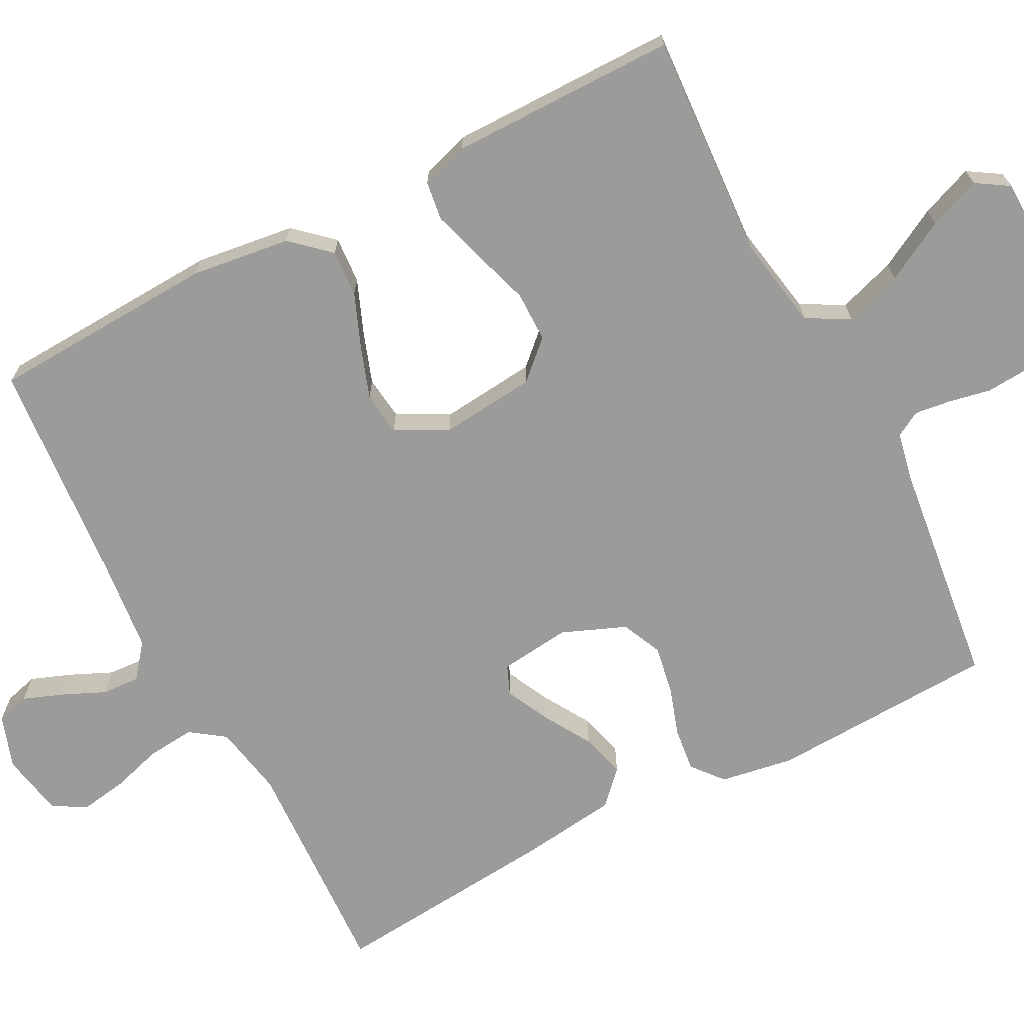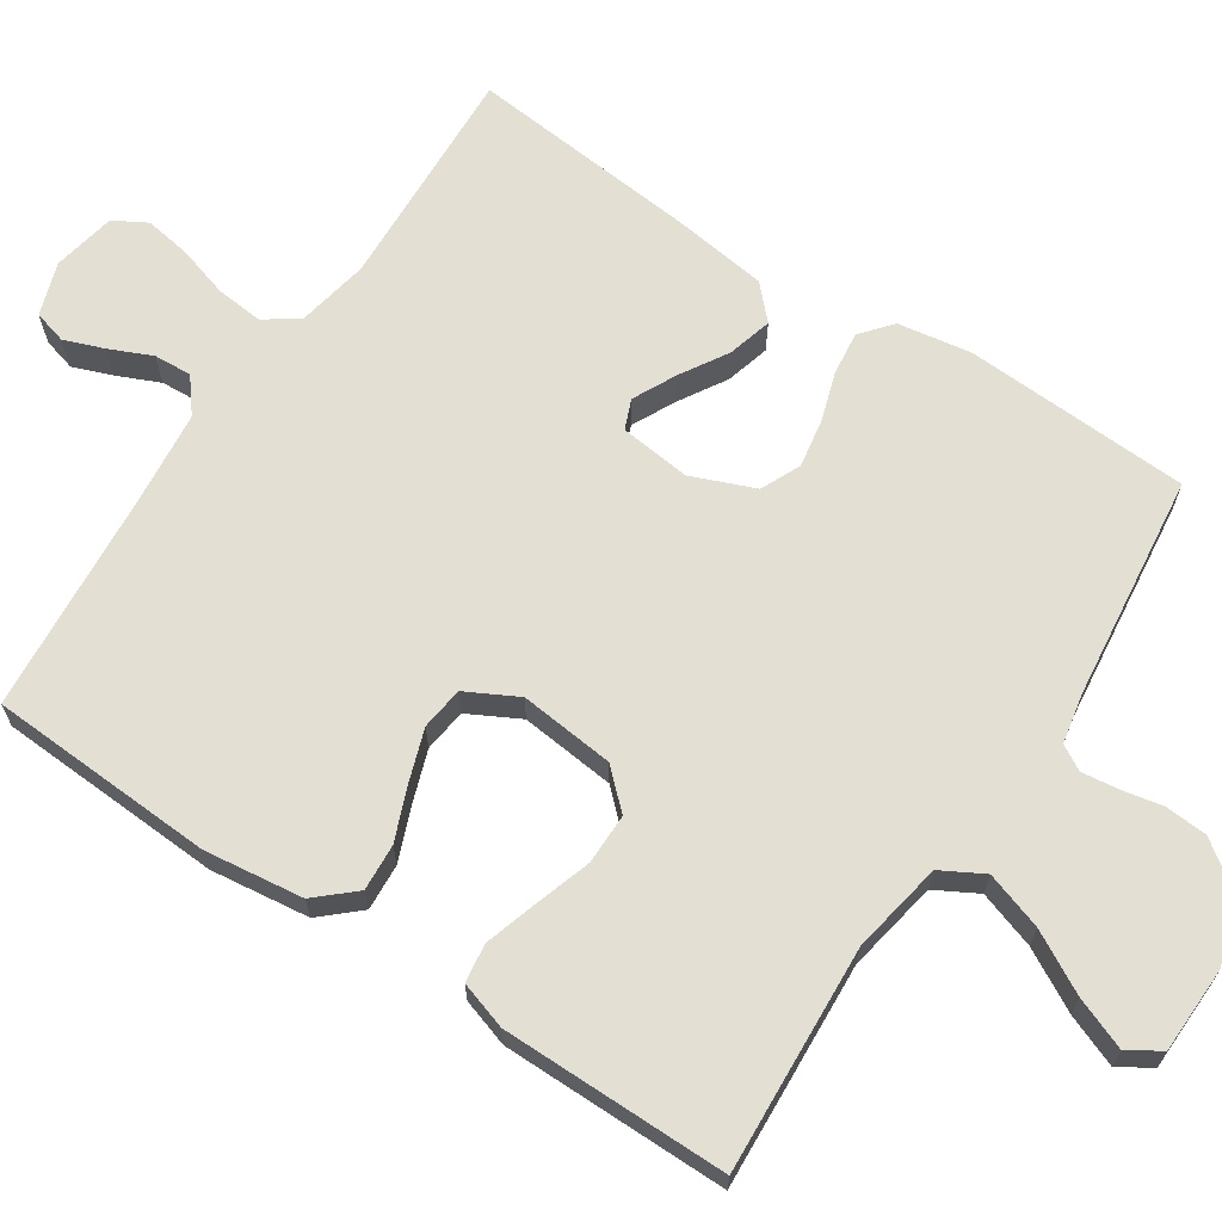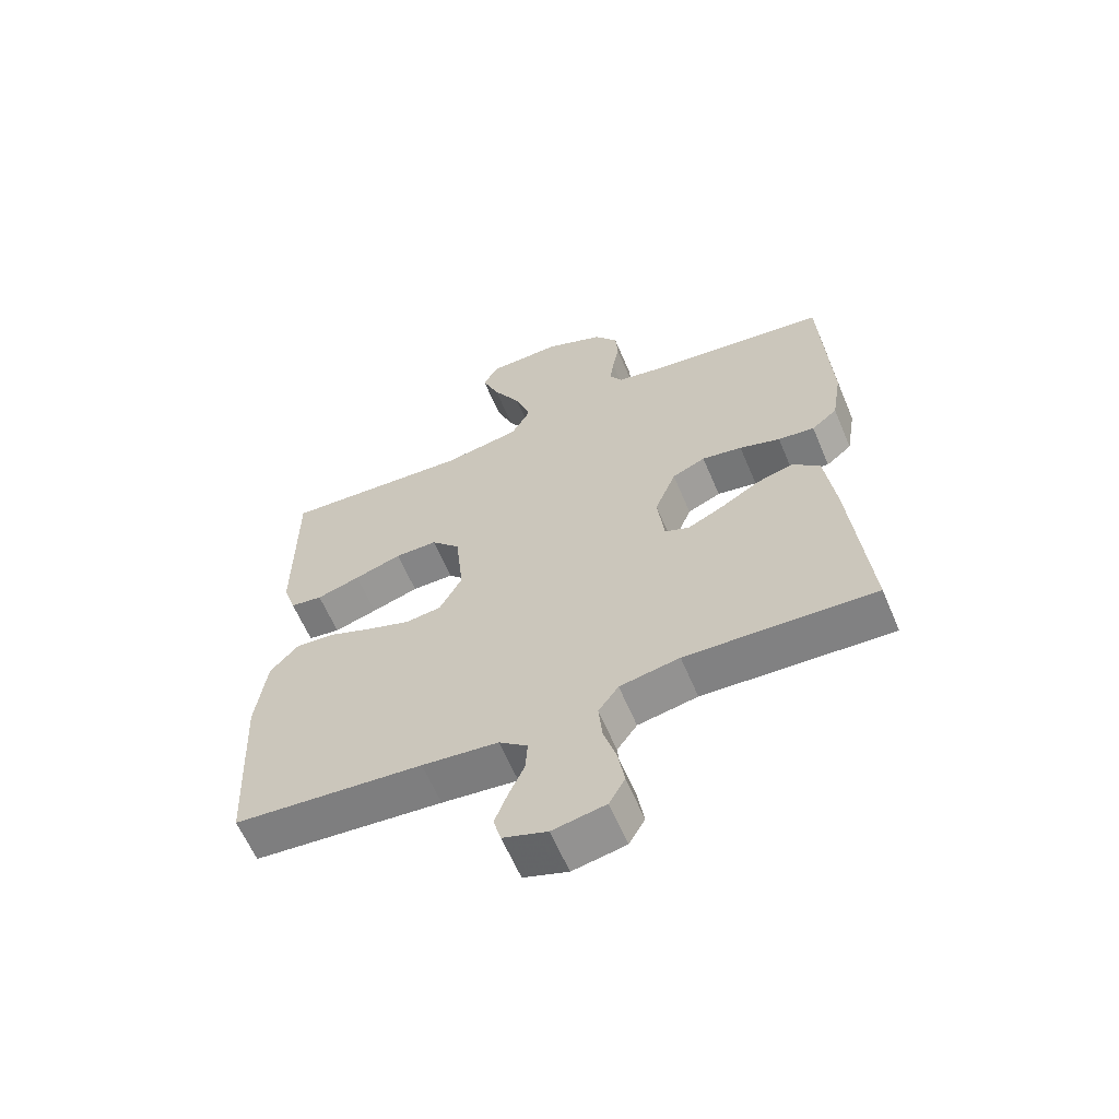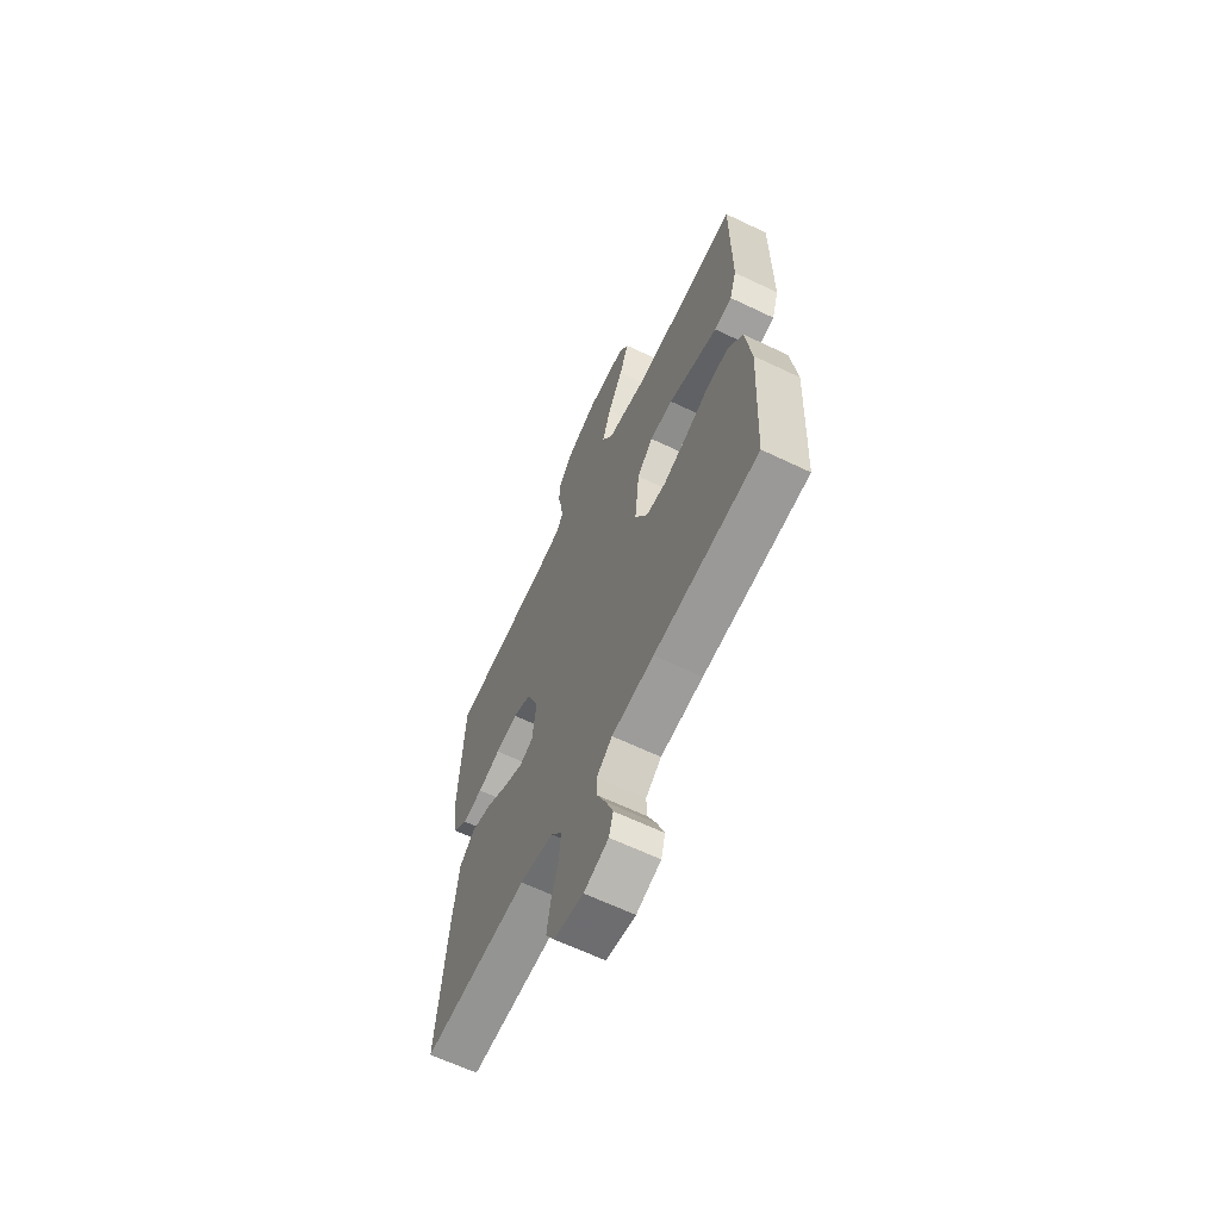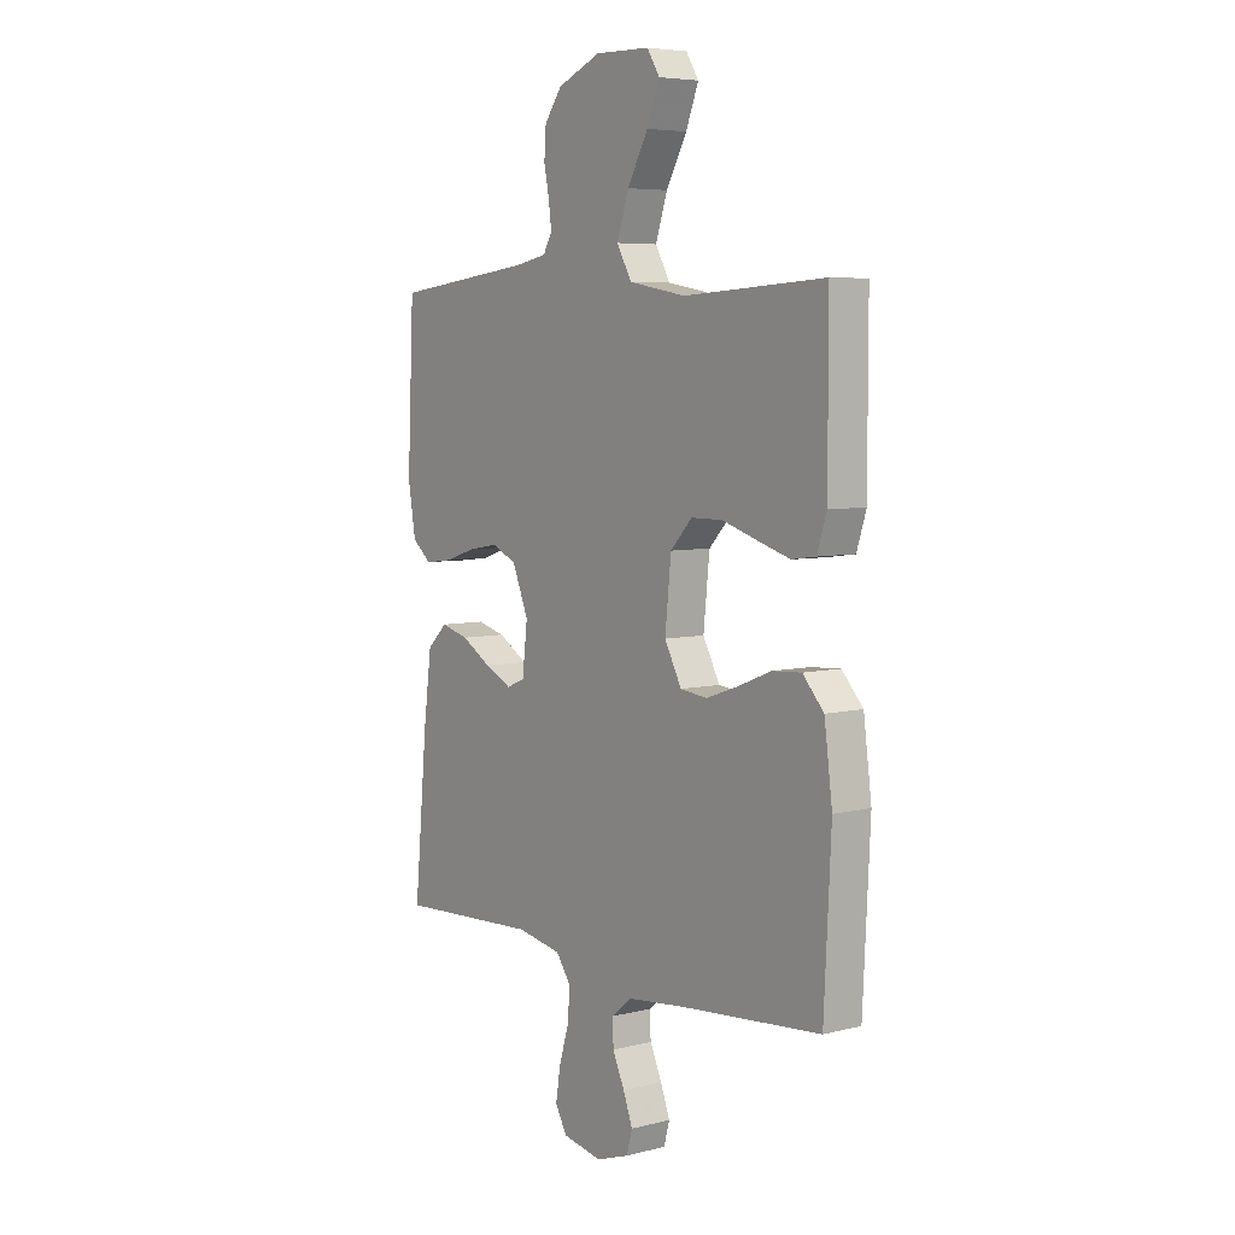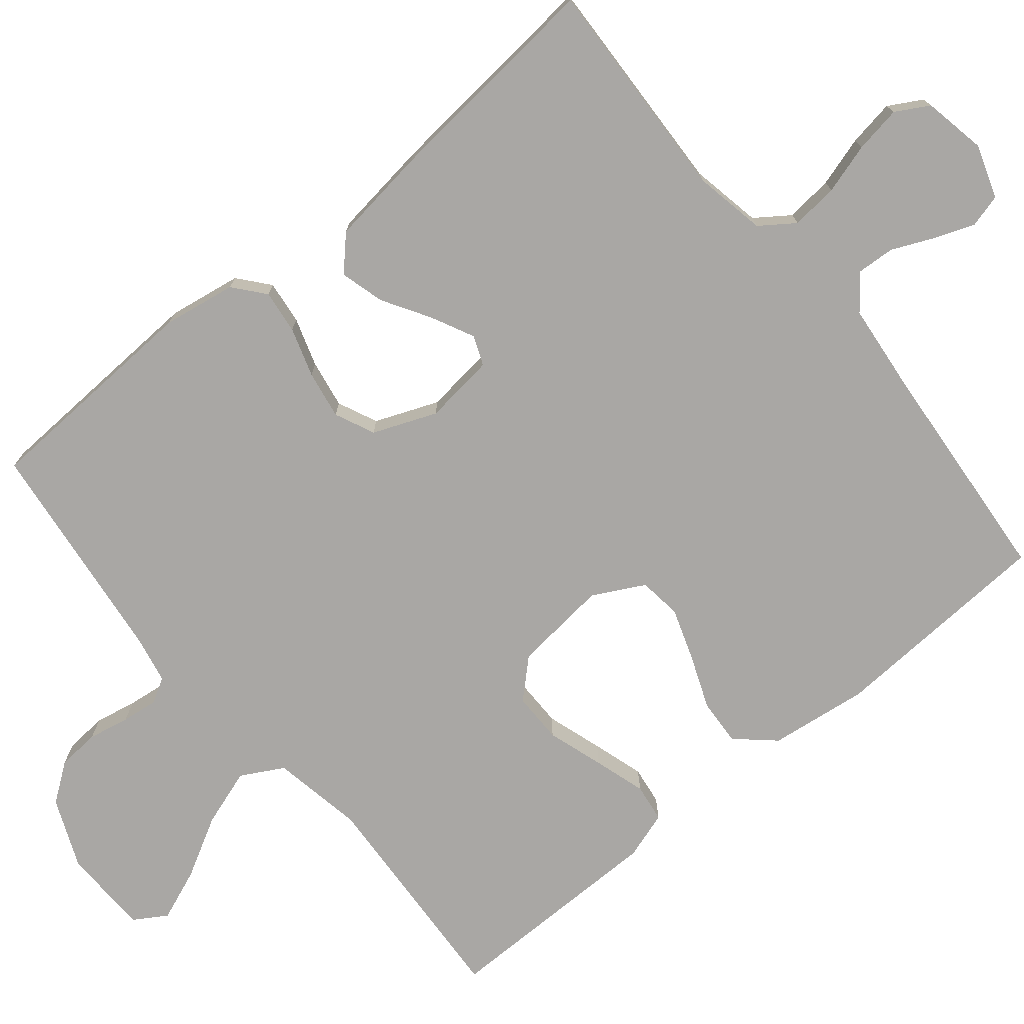
<metadata>
{"format":"obj","ext":"obj","renderer":"f3d","projection":"perspective","resolution":1024,"background":"white","views":[{"elev":-69.6,"azim":-62.5,"up":"+Y"},{"elev":66.5,"azim":-56.5,"up":"+Y"},{"elev":-61.9,"azim":22.9,"up":"+Z"},{"elev":-64.4,"azim":-115.7,"up":"+Z"},{"elev":5.9,"azim":-127.1,"up":"+Z"},{"elev":-74.8,"azim":129.6,"up":"+Y"}]}
</metadata>
<code>
v -0.5 0.07 -0.5
v -0.515 0.07 -0.2
v -0.498 0.07 -0.069
v -0.453 0.07 -0.019
v -0.391 0.07 -0.023
v -0.321 0.07 -0.051
v -0.252 0.07 -0.075
v -0.195 0.07 -0.068
v -0.159 0.07 0
v -0.172 0.07 0.126
v -0.218 0.07 0.175
v -0.285 0.07 0.175
v -0.36 0.07 0.151
v -0.429 0.07 0.13
v -0.48 0.07 0.137
v -0.5 0.07 0.2
v -0.5 0.07 0.5
v -0.2 0.07 0.482
v -0.078 0.07 0.504
v -0.047 0.07 0.56
v -0.072 0.07 0.636
v -0.116 0.07 0.716
v -0.143 0.07 0.785
v -0.116 0.07 0.828
v 0 0.07 0.831
v 0.092 0.07 0.792
v 0.129 0.07 0.741
v 0.133 0.07 0.685
v 0.122 0.07 0.63
v 0.116 0.07 0.582
v 0.135 0.07 0.549
v 0.2 0.07 0.536
v 0.5 0.07 0.5
v 0.514 0.07 0.2
v 0.498 0.07 0.103
v 0.457 0.07 0.069
v 0.399 0.07 0.076
v 0.334 0.07 0.097
v 0.27 0.07 0.108
v 0.217 0.07 0.084
v 0.183 0.07 0
v 0.194 0.07 -0.094
v 0.233 0.07 -0.11
v 0.29 0.07 -0.082
v 0.353 0.07 -0.044
v 0.412 0.07 -0.028
v 0.455 0.07 -0.069
v 0.472 0.07 -0.2
v 0.5 0.07 -0.5
v 0.2 0.07 -0.486
v 0.105 0.07 -0.504
v 0.073 0.07 -0.549
v 0.079 0.07 -0.612
v 0.099 0.07 -0.679
v 0.109 0.07 -0.741
v 0.084 0.07 -0.785
v 0 0.07 -0.801
v -0.07 0.07 -0.777
v -0.082 0.07 -0.733
v -0.062 0.07 -0.68
v -0.037 0.07 -0.624
v -0.034 0.07 -0.574
v -0.079 0.07 -0.538
v -0.2 0.07 -0.525
v -0.5 0 -0.5
v -0.515 0 -0.2
v -0.498 0 -0.069
v -0.453 0 -0.019
v -0.391 0 -0.023
v -0.321 0 -0.051
v -0.252 0 -0.075
v -0.195 0 -0.068
v -0.159 0 0
v -0.172 0 0.126
v -0.218 0 0.175
v -0.285 0 0.175
v -0.36 0 0.151
v -0.429 0 0.13
v -0.48 0 0.137
v -0.5 0 0.2
v -0.5 0 0.5
v -0.2 0 0.482
v -0.078 0 0.504
v -0.047 0 0.56
v -0.072 0 0.636
v -0.116 0 0.716
v -0.143 0 0.785
v -0.116 0 0.828
v 0 0 0.831
v 0.092 0 0.792
v 0.129 0 0.741
v 0.133 0 0.685
v 0.122 0 0.63
v 0.116 0 0.582
v 0.135 0 0.549
v 0.2 0 0.536
v 0.5 0 0.5
v 0.514 0 0.2
v 0.498 0 0.103
v 0.457 0 0.069
v 0.399 0 0.076
v 0.334 0 0.097
v 0.27 0 0.108
v 0.217 0 0.084
v 0.183 0 0
v 0.194 0 -0.094
v 0.233 0 -0.11
v 0.29 0 -0.082
v 0.353 0 -0.044
v 0.412 0 -0.028
v 0.455 0 -0.069
v 0.472 0 -0.2
v 0.5 0 -0.5
v 0.2 0 -0.486
v 0.105 0 -0.504
v 0.073 0 -0.549
v 0.079 0 -0.612
v 0.099 0 -0.679
v 0.109 0 -0.741
v 0.084 0 -0.785
v 0 0 -0.801
v -0.07 0 -0.777
v -0.082 0 -0.733
v -0.062 0 -0.68
v -0.037 0 -0.624
v -0.034 0 -0.574
v -0.079 0 -0.538
v -0.2 0 -0.525
f 59 60 61
f 58 59 61
f 57 58 61
f 56 57 61
f 55 56 61
f 54 55 61
f 53 54 61
f 52 53 61 62
f 51 52 62 63
f 48 49 50
f 47 48 50
f 46 47 50
f 45 46 50
f 44 45 50
f 51 63 64
f 50 51 64
f 44 50 64
f 43 44 64
f 36 37 38
f 35 36 38
f 34 35 38
f 33 34 38
f 32 33 38
f 31 32 38 39
f 30 31 39 40
f 27 28 29
f 26 27 29
f 25 26 29
f 24 25 29
f 23 24 29
f 22 23 29
f 21 22 29
f 20 21 29 30
f 30 40 41
f 20 30 41
f 19 20 41
f 16 17 18
f 15 16 18
f 14 15 18
f 13 14 18
f 12 13 18
f 11 12 18 19
f 4 5 6
f 3 4 6
f 2 3 6
f 1 2 6
f 64 1 6
f 64 6 7
f 64 7 8
f 43 64 8
f 42 43 8
f 19 41 42
f 11 19 42
f 10 11 42
f 9 10 42
f 8 9 42
f 125 124 123
f 125 123 122
f 125 122 121
f 125 121 120
f 125 120 119
f 125 119 118
f 125 118 117
f 126 125 117 116
f 127 126 116 115
f 114 113 112
f 114 112 111
f 114 111 110
f 114 110 109
f 114 109 108
f 128 127 115
f 128 115 114
f 128 114 108
f 128 108 107
f 102 101 100
f 102 100 99
f 102 99 98
f 102 98 97
f 102 97 96
f 103 102 96 95
f 104 103 95 94
f 93 92 91
f 93 91 90
f 93 90 89
f 93 89 88
f 93 88 87
f 93 87 86
f 93 86 85
f 94 93 85 84
f 105 104 94
f 105 94 84
f 105 84 83
f 82 81 80
f 82 80 79
f 82 79 78
f 82 78 77
f 82 77 76
f 83 82 76 75
f 70 69 68
f 70 68 67
f 70 67 66
f 70 66 65
f 70 65 128
f 71 70 128
f 72 71 128
f 72 128 107
f 72 107 106
f 106 105 83
f 106 83 75
f 106 75 74
f 106 74 73
f 106 73 72
f 1 65 66 2
f 2 66 67 3
f 3 67 68 4
f 4 68 69 5
f 5 69 70 6
f 6 70 71 7
f 7 71 72 8
f 8 72 73 9
f 9 73 74 10
f 10 74 75 11
f 11 75 76 12
f 12 76 77 13
f 13 77 78 14
f 14 78 79 15
f 15 79 80 16
f 16 80 81 17
f 17 81 82 18
f 18 82 83 19
f 19 83 84 20
f 20 84 85 21
f 21 85 86 22
f 22 86 87 23
f 23 87 88 24
f 24 88 89 25
f 25 89 90 26
f 26 90 91 27
f 27 91 92 28
f 28 92 93 29
f 29 93 94 30
f 30 94 95 31
f 31 95 96 32
f 32 96 97 33
f 33 97 98 34
f 34 98 99 35
f 35 99 100 36
f 36 100 101 37
f 37 101 102 38
f 38 102 103 39
f 39 103 104 40
f 40 104 105 41
f 41 105 106 42
f 42 106 107 43
f 43 107 108 44
f 44 108 109 45
f 45 109 110 46
f 46 110 111 47
f 47 111 112 48
f 48 112 113 49
f 49 113 114 50
f 50 114 115 51
f 51 115 116 52
f 52 116 117 53
f 53 117 118 54
f 54 118 119 55
f 55 119 120 56
f 56 120 121 57
f 57 121 122 58
f 58 122 123 59
f 59 123 124 60
f 60 124 125 61
f 61 125 126 62
f 62 126 127 63
f 63 127 128 64
f 64 128 65 1

</code>
